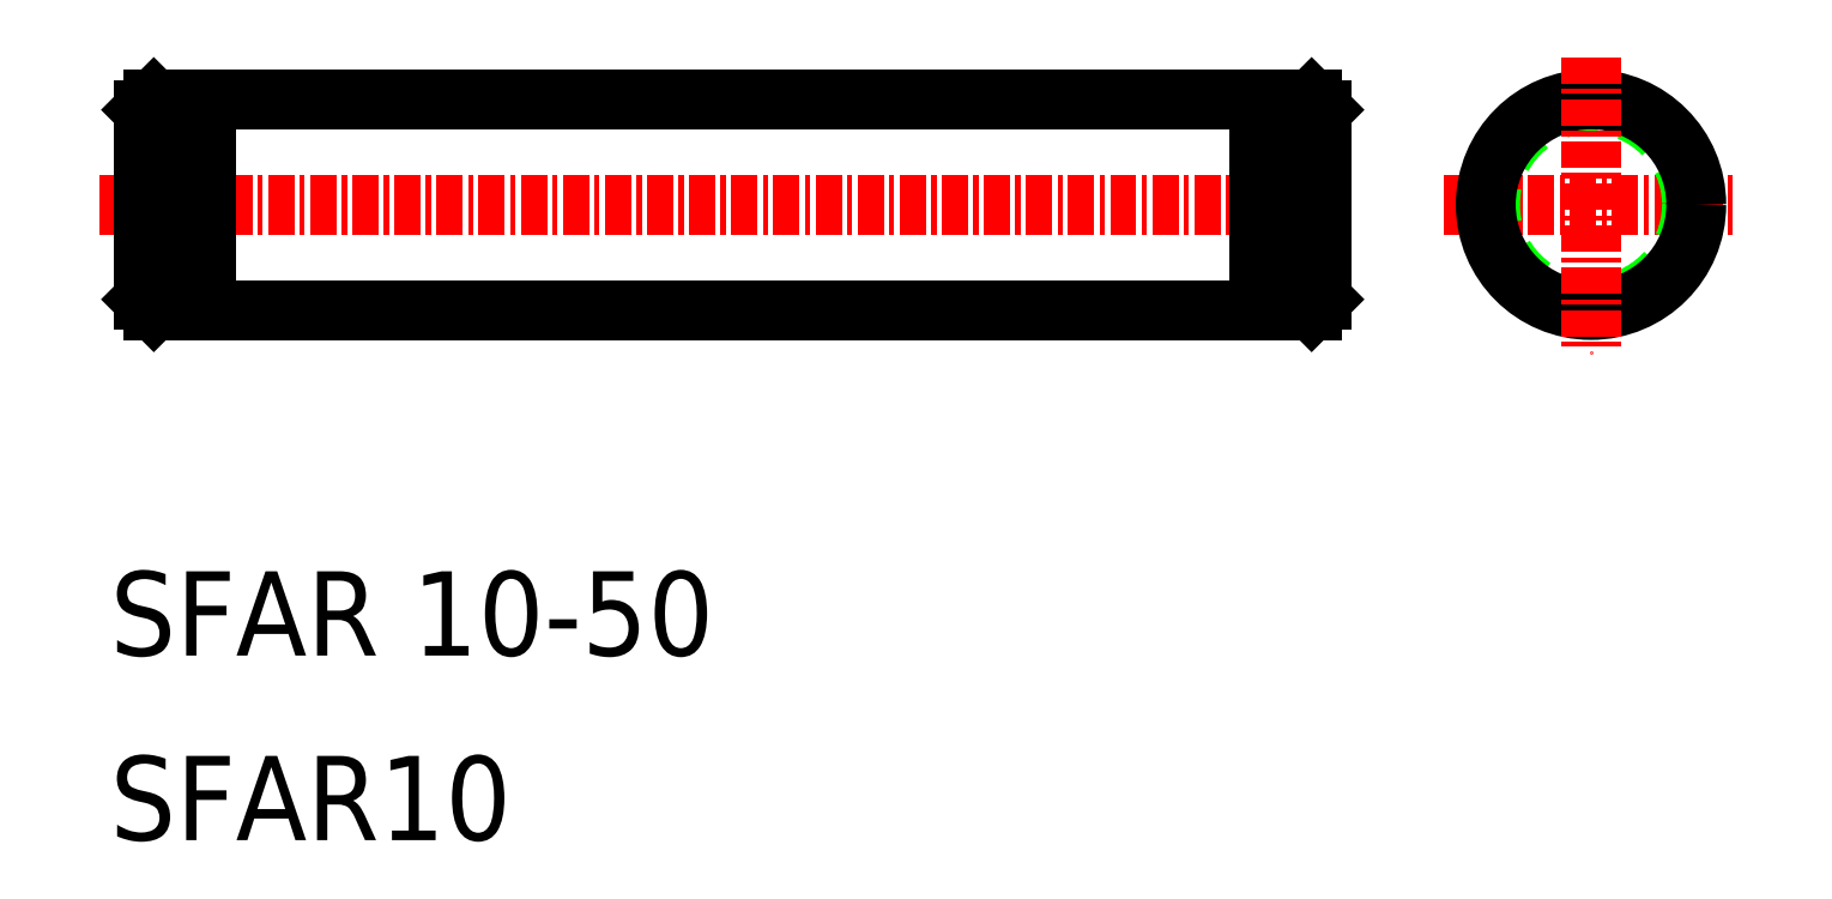
<metadata>
{"format":"dxf","ext":"dxf","renderer":"ezdxf+matplotlib","layout":"modelspace","background":"white","min_lineweight":24,"dpi":150}
</metadata>
<code>
0
SECTION
2
ENTITIES
0
LINE
8
CENTER
10
262.9
20
97.7
30
0
11
322.1
21
97.7
31
0
0
LINE
8
0
10
268
20
102.7
30
0
11
318
21
102.7
31
0
0
LINE
8
0
10
268
20
92.7
30
0
11
318
21
92.7
31
0
0
TEXT
8
0
10
263.4
20
76.29
30
0
40
4
1
SFAR 10-50
0
TEXT
8
0
10
263.4
20
67.52
30
0
40
4
1
SFAR10
0
LINE
8
0
10
265
20
102.2
30
0
11
265
21
93.2
31
0
0
LINE
8
0
10
268
20
102.7
30
0
11
268
21
92.7
31
0
0
LINE
8
0
10
266.8
20
102.7
30
0
11
266.8
21
92.7
31
0
0
LINE
8
0
10
265.5
20
102.7
30
0
11
265.5
21
92.7
31
0
0
LINE
8
0
10
265.5
20
92.7
30
0
11
266.8
21
92.7
31
0
0
LINE
8
0
10
265
20
93.2
30
0
11
265.5
21
92.7
31
0
0
LINE
8
0
10
266.8
20
92.9
30
0
11
268
21
92.9
31
0
0
LINE
8
0
10
265.5
20
102.7
30
0
11
266.8
21
102.7
31
0
0
LINE
8
0
10
265
20
102.2
30
0
11
265.5
21
102.7
31
0
0
LINE
8
0
10
266.8
20
102.5
30
0
11
268
21
102.5
31
0
0
LINE
8
CENTER
10
326.7
20
97.7
30
0
11
340.7
21
97.7
31
0
0
CIRCLE
8
0
10
333.7
20
97.7
30
0
40
4.8
0
CIRCLE
8
0
10
333.7
20
97.7
30
0
40
5
0
LINE
8
0
10
318
20
102.5
30
0
11
319.1
21
102.5
31
0
0
LINE
8
0
10
318
20
92.9
30
0
11
319.1
21
92.9
31
0
0
LINE
8
0
10
318
20
102.7
30
0
11
318
21
92.7
31
0
0
LINE
8
0
10
320.5
20
102.7
30
0
11
320.5
21
92.7
31
0
0
LINE
8
0
10
319.1
20
102.7
30
0
11
319.1
21
92.7
31
0
0
LINE
8
0
10
321
20
102.2
30
0
11
321
21
93.2
31
0
0
LINE
8
0
10
320.5
20
92.7
30
0
11
321
21
93.2
31
0
0
LINE
8
0
10
319.1
20
92.7
30
0
11
320.5
21
92.7
31
0
0
LINE
8
0
10
321
20
97.7
30
0
11
321
21
97.7
31
0
0
LINE
8
0
10
320.5
20
102.7
30
0
11
321
21
102.2
31
0
0
LINE
8
0
10
319.1
20
102.7
30
0
11
320.5
21
102.7
31
0
0
LINE
8
0
10
321
20
99.95
30
0
11
321
21
99.95
31
0
0
LINE
8
CENTER
10
333.7
20
104.7
30
0
11
333.7
21
90.7
31
0
0
ENDSEC
0
EOF

</code>
